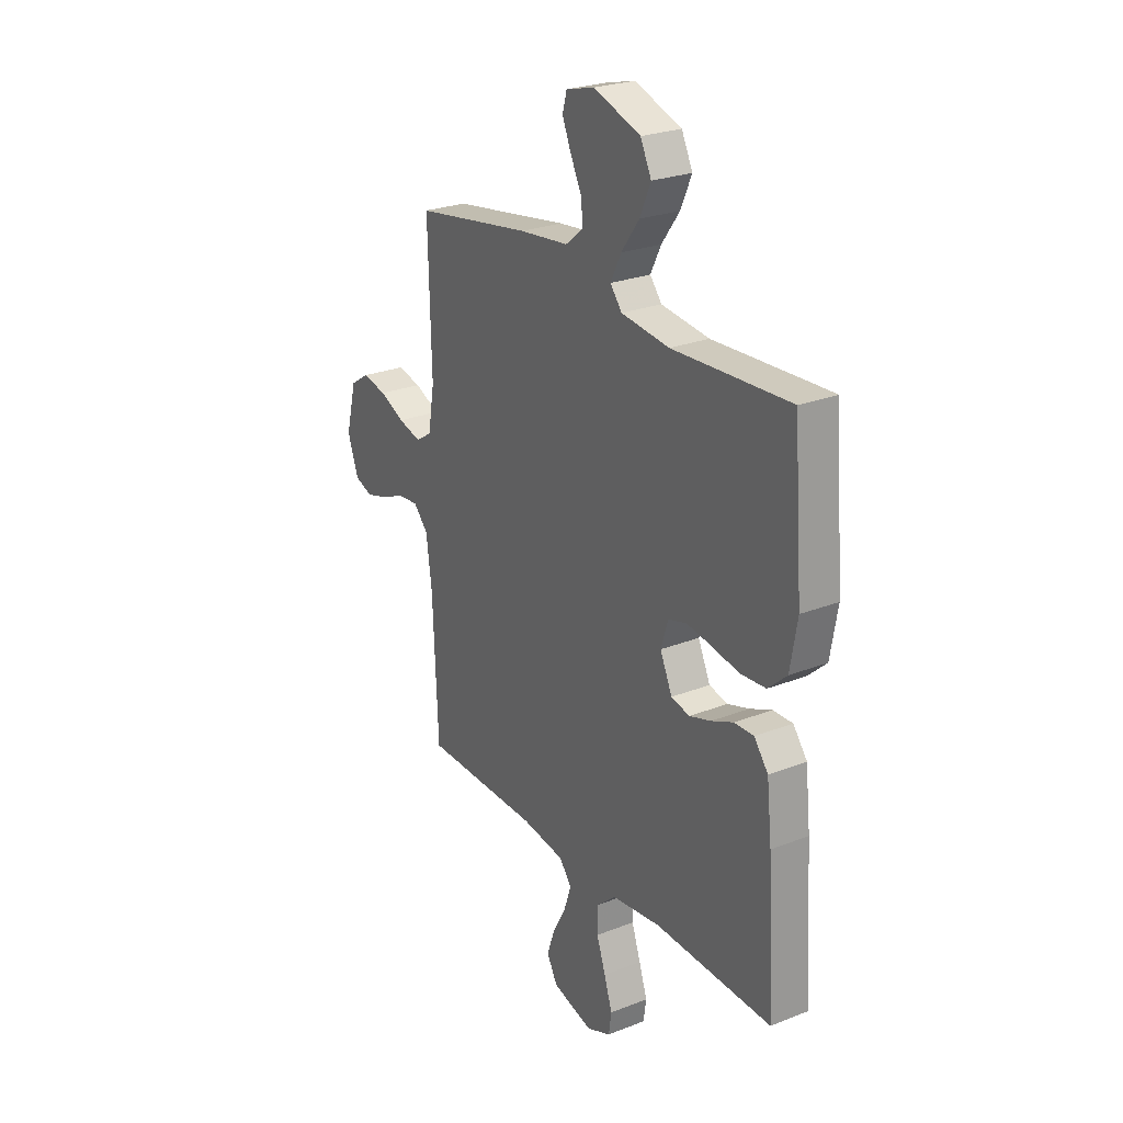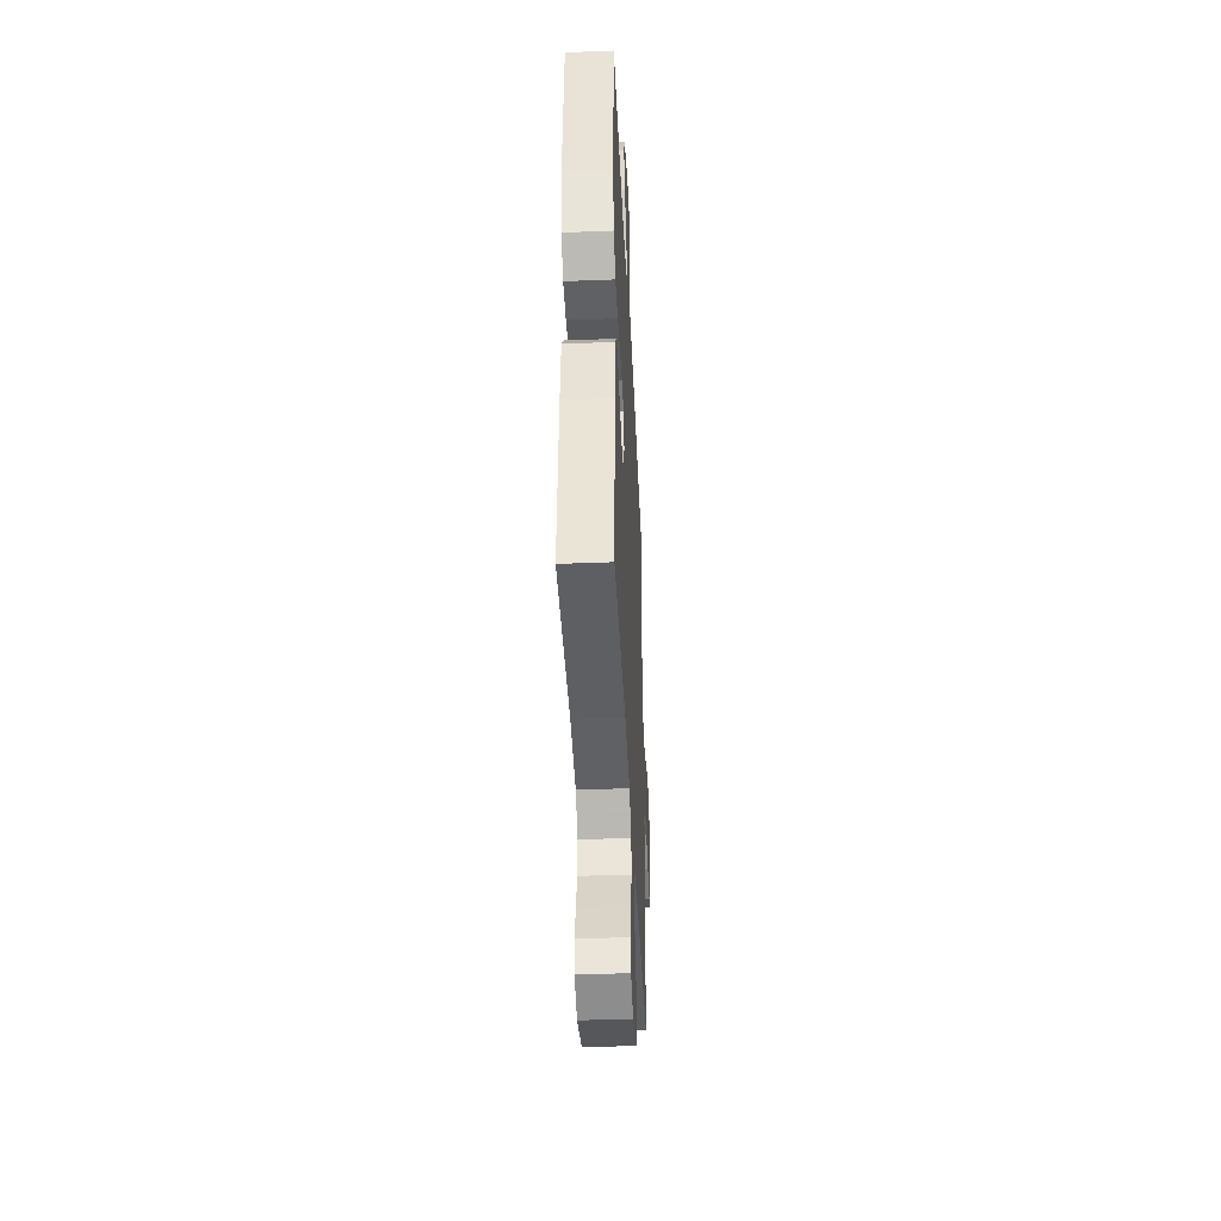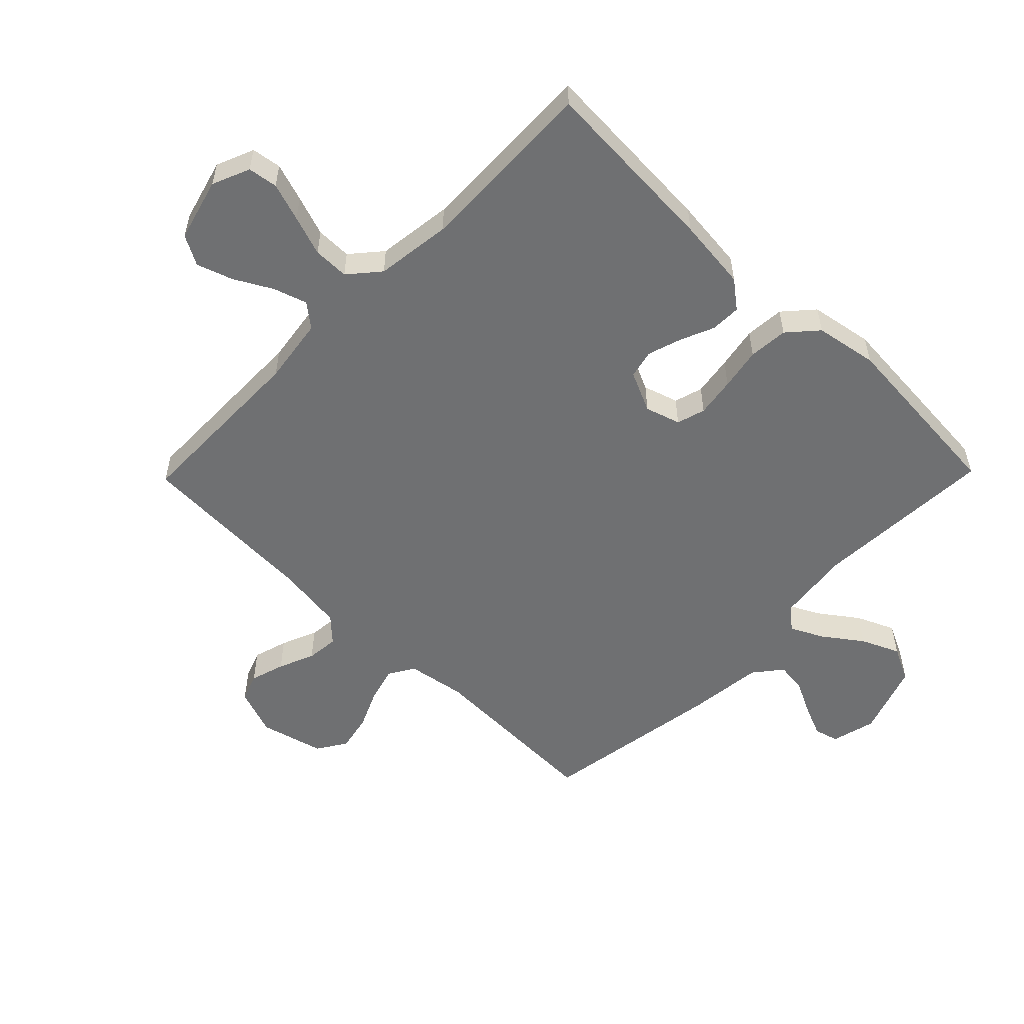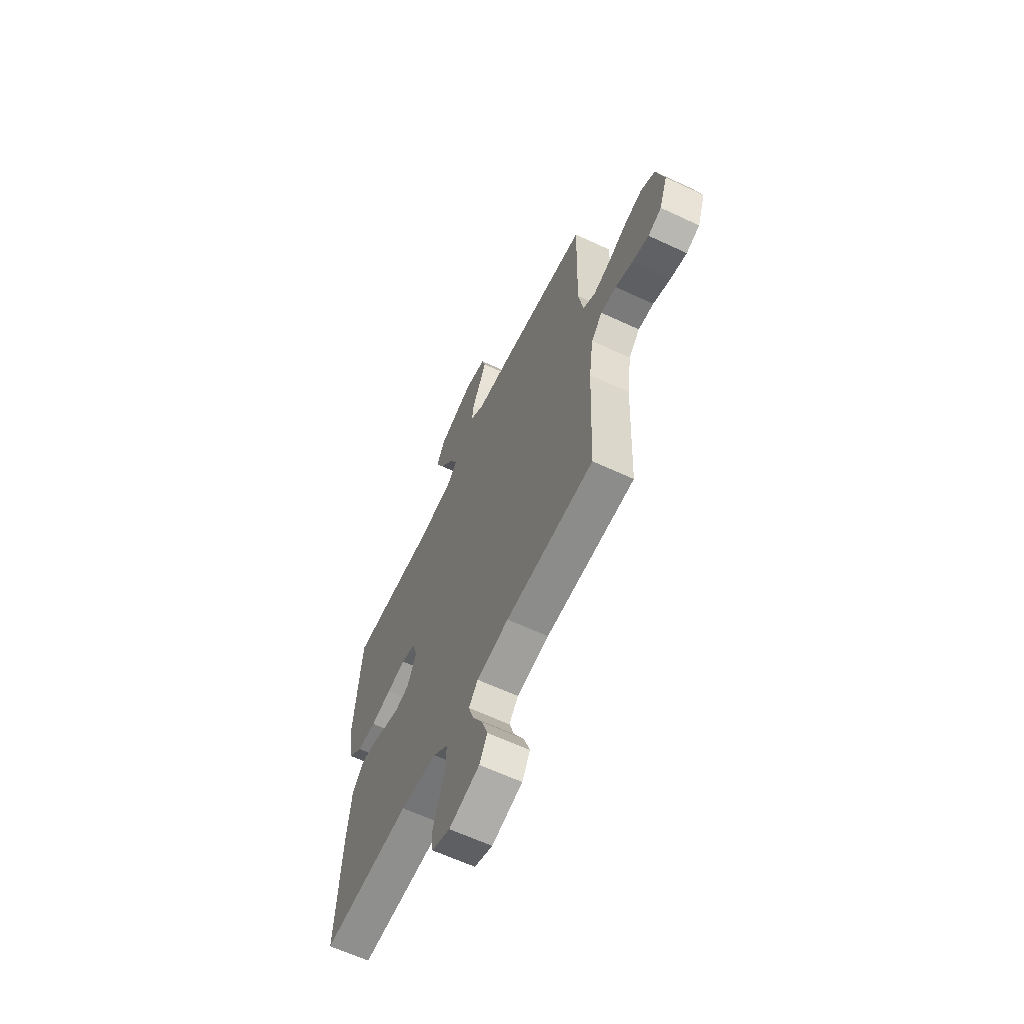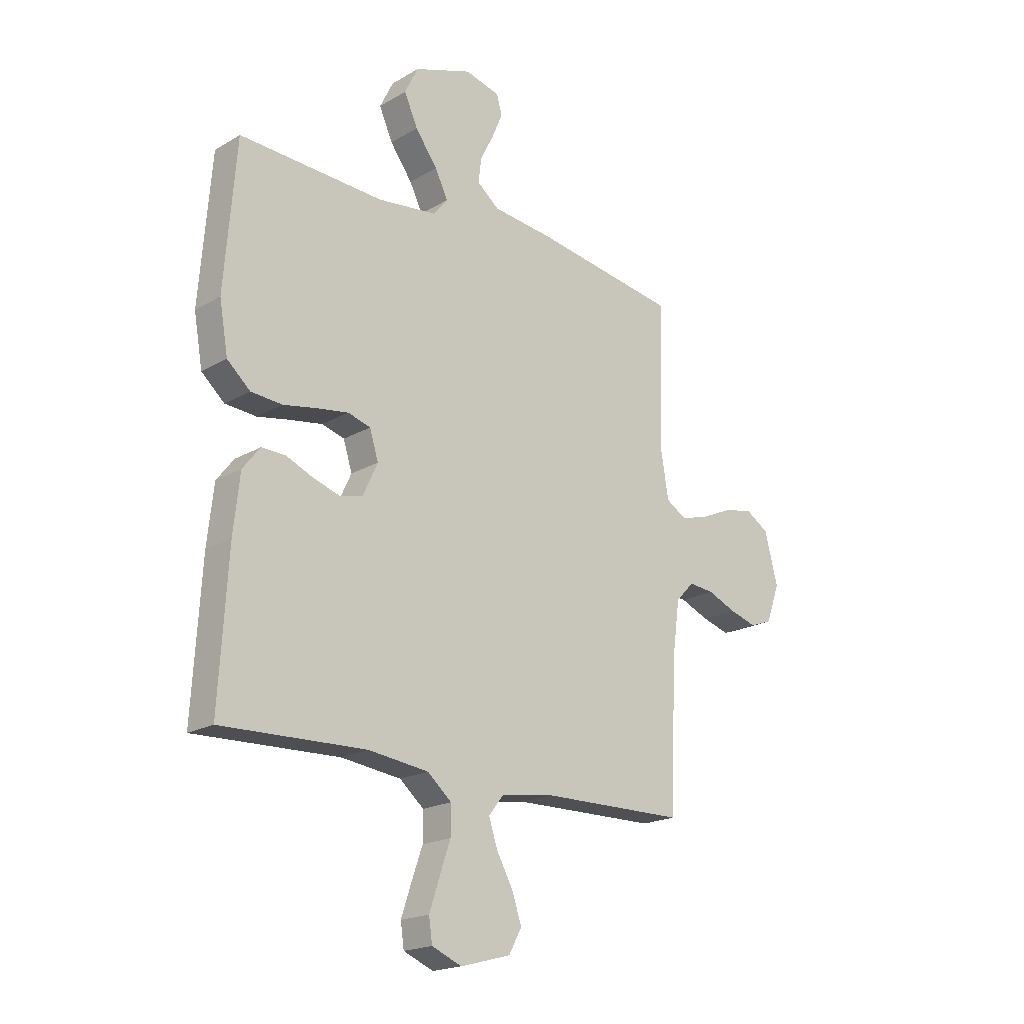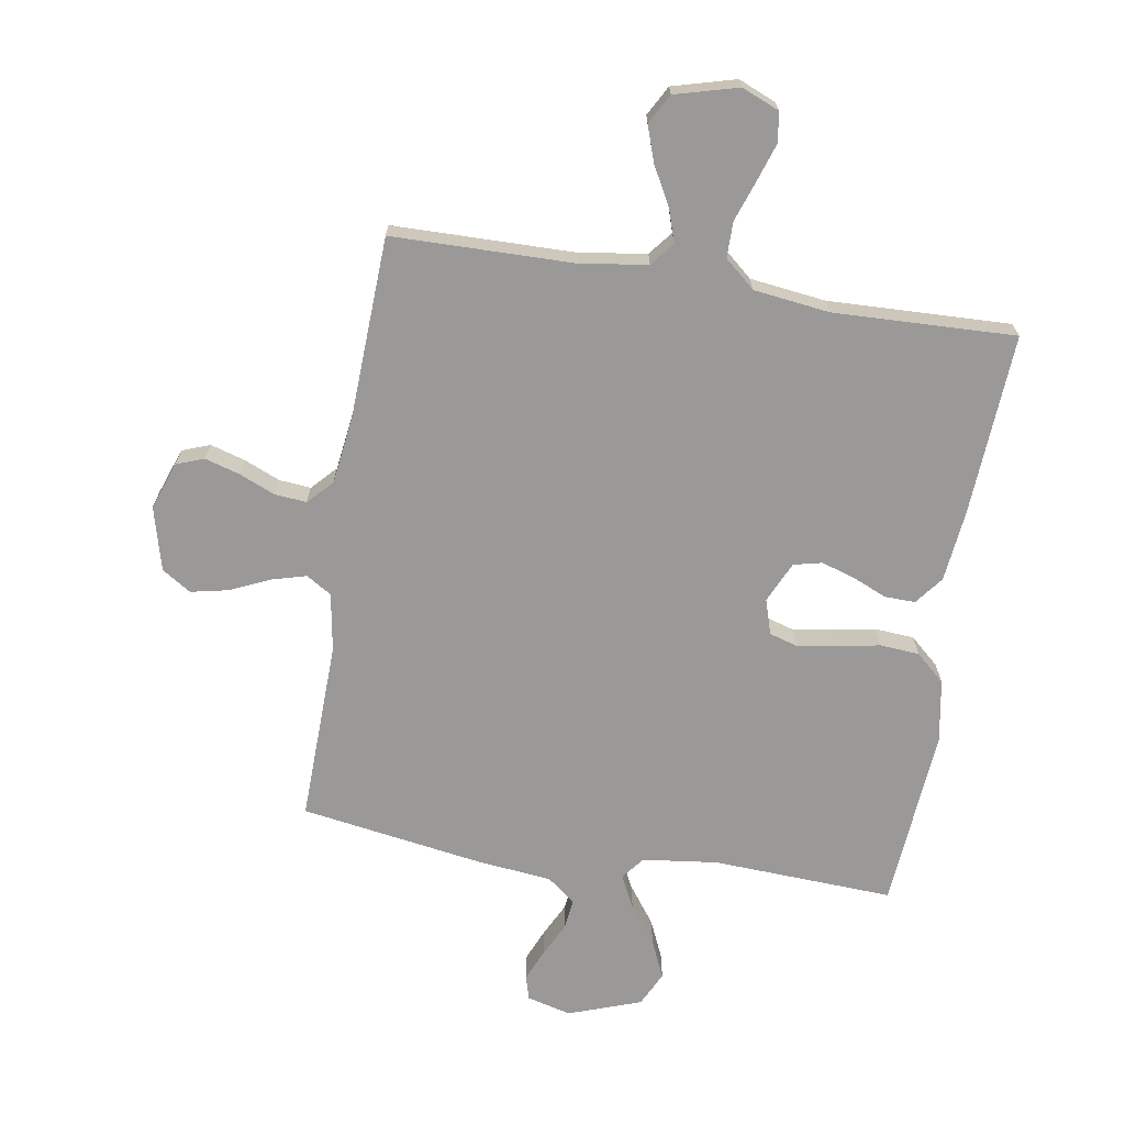
<metadata>
{"format":"obj","ext":"obj","renderer":"f3d","projection":"perspective","resolution":1024,"background":"white","views":[{"elev":25.5,"azim":-122.2,"up":"+Z"},{"elev":-42.0,"azim":-87.3,"up":"+Z"},{"elev":-54.9,"azim":-134.3,"up":"+Y"},{"elev":-63.3,"azim":64.7,"up":"+Z"},{"elev":-19.4,"azim":-42.6,"up":"+Z"},{"elev":-69.0,"azim":170.8,"up":"+Y"}]}
</metadata>
<code>
v -0.5 0.07 -0.5
v -0.482 0.07 -0.2
v -0.469 0.07 -0.081
v -0.433 0.07 -0.035
v -0.383 0.07 -0.036
v -0.327 0.07 -0.06
v -0.271 0.07 -0.078
v -0.224 0.07 -0.067
v -0.193 0.07 0
v -0.211 0.07 0.058
v -0.258 0.07 0.072
v -0.323 0.07 0.062
v -0.393 0.07 0.049
v -0.458 0.07 0.054
v -0.506 0.07 0.097
v -0.524 0.07 0.2
v -0.5 0.07 0.5
v -0.2 0.07 0.485
v -0.077 0.07 0.5
v -0.047 0.07 0.537
v -0.074 0.07 0.591
v -0.12 0.07 0.654
v -0.148 0.07 0.717
v -0.12 0.07 0.774
v 0 0.07 0.816
v 0.073 0.07 0.797
v 0.084 0.07 0.757
v 0.062 0.07 0.705
v 0.034 0.07 0.649
v 0.028 0.07 0.599
v 0.074 0.07 0.562
v 0.2 0.07 0.548
v 0.5 0.07 0.5
v 0.492 0.07 0.2
v 0.508 0.07 0.104
v 0.55 0.07 0.078
v 0.608 0.07 0.094
v 0.672 0.07 0.123
v 0.734 0.07 0.136
v 0.782 0.07 0.105
v 0.809 0.07 0
v 0.781 0.07 -0.078
v 0.735 0.07 -0.095
v 0.678 0.07 -0.078
v 0.619 0.07 -0.053
v 0.566 0.07 -0.048
v 0.528 0.07 -0.088
v 0.513 0.07 -0.2
v 0.5 0.07 -0.5
v 0.2 0.07 -0.504
v 0.09 0.07 -0.52
v 0.059 0.07 -0.559
v 0.077 0.07 -0.614
v 0.111 0.07 -0.676
v 0.131 0.07 -0.735
v 0.104 0.07 -0.784
v 0 0.07 -0.812
v -0.062 0.07 -0.786
v -0.069 0.07 -0.737
v -0.048 0.07 -0.674
v -0.025 0.07 -0.608
v -0.025 0.07 -0.549
v -0.075 0.07 -0.506
v -0.2 0.07 -0.49
v -0.5 0 -0.5
v -0.482 0 -0.2
v -0.469 0 -0.081
v -0.433 0 -0.035
v -0.383 0 -0.036
v -0.327 0 -0.06
v -0.271 0 -0.078
v -0.224 0 -0.067
v -0.193 0 0
v -0.211 0 0.058
v -0.258 0 0.072
v -0.323 0 0.062
v -0.393 0 0.049
v -0.458 0 0.054
v -0.506 0 0.097
v -0.524 0 0.2
v -0.5 0 0.5
v -0.2 0 0.485
v -0.077 0 0.5
v -0.047 0 0.537
v -0.074 0 0.591
v -0.12 0 0.654
v -0.148 0 0.717
v -0.12 0 0.774
v 0 0 0.816
v 0.073 0 0.797
v 0.084 0 0.757
v 0.062 0 0.705
v 0.034 0 0.649
v 0.028 0 0.599
v 0.074 0 0.562
v 0.2 0 0.548
v 0.5 0 0.5
v 0.492 0 0.2
v 0.508 0 0.104
v 0.55 0 0.078
v 0.608 0 0.094
v 0.672 0 0.123
v 0.734 0 0.136
v 0.782 0 0.105
v 0.809 0 0
v 0.781 0 -0.078
v 0.735 0 -0.095
v 0.678 0 -0.078
v 0.619 0 -0.053
v 0.566 0 -0.048
v 0.528 0 -0.088
v 0.513 0 -0.2
v 0.5 0 -0.5
v 0.2 0 -0.504
v 0.09 0 -0.52
v 0.059 0 -0.559
v 0.077 0 -0.614
v 0.111 0 -0.676
v 0.131 0 -0.735
v 0.104 0 -0.784
v 0 0 -0.812
v -0.062 0 -0.786
v -0.069 0 -0.737
v -0.048 0 -0.674
v -0.025 0 -0.608
v -0.025 0 -0.549
v -0.075 0 -0.506
v -0.2 0 -0.49
f 58 59 60 61
f 56 57 58 61
f 56 61 62
f 53 54 55 56
f 52 53 56 62
f 51 52 62 63
f 48 49 50
f 47 48 50 51
f 46 47 51 63
f 42 43 44 45
f 40 41 42 45
f 40 45 46
f 37 38 39 40
f 36 37 40 46
f 35 36 46 63
f 31 32 33 34
f 30 31 34 35
f 26 27 28 29
f 24 25 26 29
f 24 29 30
f 21 22 23 24
f 20 21 24 30
f 19 20 30 35
f 15 16 17 18
f 12 13 14 15
f 11 12 15 18
f 10 11 18 19
f 3 4 5 6
f 3 6 7
f 64 1 2 3
f 64 3 7
f 63 64 7 8
f 35 63 8 9
f 9 10 19 35
f 125 124 123 122
f 125 122 121 120
f 126 125 120
f 120 119 118 117
f 126 120 117 116
f 127 126 116 115
f 114 113 112
f 115 114 112 111
f 127 115 111 110
f 109 108 107 106
f 109 106 105 104
f 110 109 104
f 104 103 102 101
f 110 104 101 100
f 127 110 100 99
f 98 97 96 95
f 99 98 95 94
f 93 92 91 90
f 93 90 89 88
f 94 93 88
f 88 87 86 85
f 94 88 85 84
f 99 94 84 83
f 82 81 80 79
f 79 78 77 76
f 82 79 76 75
f 83 82 75 74
f 70 69 68 67
f 71 70 67
f 67 66 65 128
f 71 67 128
f 72 71 128 127
f 73 72 127 99
f 99 83 74 73
f 1 65 66 2
f 2 66 67 3
f 3 67 68 4
f 4 68 69 5
f 5 69 70 6
f 6 70 71 7
f 7 71 72 8
f 8 72 73 9
f 9 73 74 10
f 10 74 75 11
f 11 75 76 12
f 12 76 77 13
f 13 77 78 14
f 14 78 79 15
f 15 79 80 16
f 16 80 81 17
f 17 81 82 18
f 18 82 83 19
f 19 83 84 20
f 20 84 85 21
f 21 85 86 22
f 22 86 87 23
f 23 87 88 24
f 24 88 89 25
f 25 89 90 26
f 26 90 91 27
f 27 91 92 28
f 28 92 93 29
f 29 93 94 30
f 30 94 95 31
f 31 95 96 32
f 32 96 97 33
f 33 97 98 34
f 34 98 99 35
f 35 99 100 36
f 36 100 101 37
f 37 101 102 38
f 38 102 103 39
f 39 103 104 40
f 40 104 105 41
f 41 105 106 42
f 42 106 107 43
f 43 107 108 44
f 44 108 109 45
f 45 109 110 46
f 46 110 111 47
f 47 111 112 48
f 48 112 113 49
f 49 113 114 50
f 50 114 115 51
f 51 115 116 52
f 52 116 117 53
f 53 117 118 54
f 54 118 119 55
f 55 119 120 56
f 56 120 121 57
f 57 121 122 58
f 58 122 123 59
f 59 123 124 60
f 60 124 125 61
f 61 125 126 62
f 62 126 127 63
f 63 127 128 64
f 64 128 65 1

</code>
